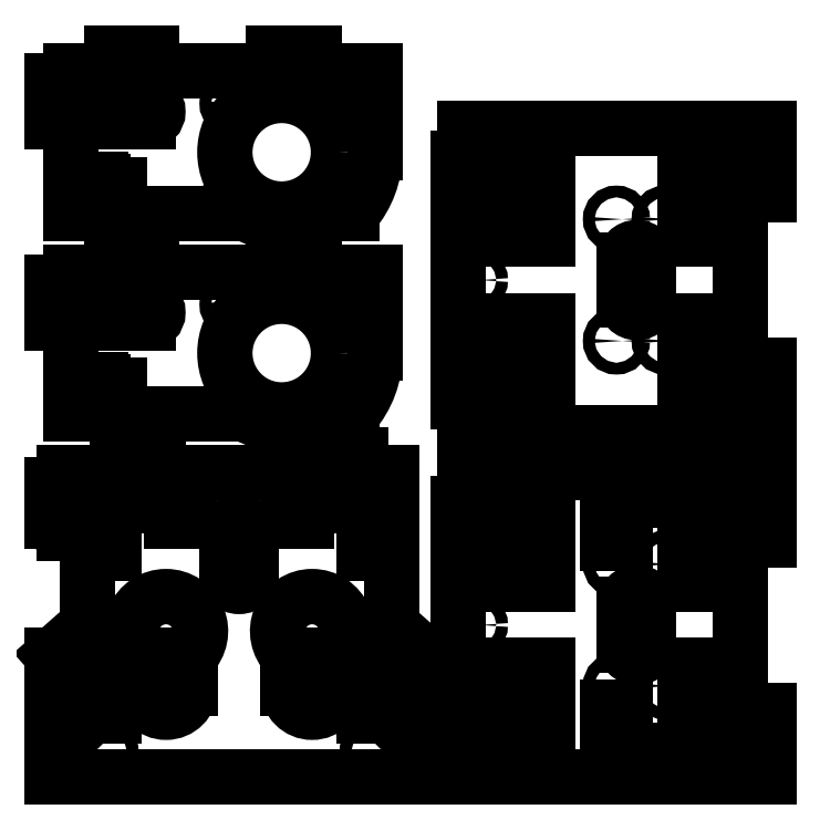
<metadata>
{"format":"dxf","ext":"dxf","renderer":"ezdxf+matplotlib","layout":"modelspace","background":"white","min_lineweight":24,"dpi":150}
</metadata>
<code>
0
SECTION
2
ENTITIES
0
CIRCLE
8
0
10
176.4
20
77.72
30
0
40
1.45
0
CIRCLE
8
0
10
176.4
20
11.72
30
0
40
1.45
0
LINE
8
0
10
159.3
20
79.9
30
0
11
159.3
21
75.55
31
0
0
LINE
8
0
10
149.6
20
79.9
30
0
11
159.3
21
79.9
31
0
0
LINE
8
0
10
149.6
20
75.55
30
0
11
149.6
21
79.9
31
0
0
LINE
8
0
10
159.3
20
13.9
30
0
11
159.3
21
9.545
31
0
0
LINE
8
0
10
149.6
20
13.9
30
0
11
159.3
21
13.9
31
0
0
LINE
8
0
10
149.6
20
9.545
30
0
11
149.6
21
13.9
31
0
0
LINE
8
0
10
159.3
20
9.545
30
0
11
149.6
21
9.545
31
0
0
LINE
8
0
10
146.9
20
24.57
30
0
11
146.9
21
14.87
31
0
0
LINE
8
0
10
142.5
20
24.57
30
0
11
146.9
21
24.57
31
0
0
LINE
8
0
10
142.5
20
14.87
30
0
11
142.5
21
24.57
31
0
0
LINE
8
0
10
146.9
20
14.87
30
0
11
142.5
21
14.87
31
0
0
LINE
8
0
10
142.5
20
74.57
30
0
11
146.9
21
74.57
31
0
0
LINE
8
0
10
142.5
20
64.87
30
0
11
142.5
21
74.57
31
0
0
LINE
8
0
10
146.9
20
64.87
30
0
11
142.5
21
64.87
31
0
0
CIRCLE
8
0
10
109.7
20
44.72
30
0
40
1.45
0
LINE
8
0
10
116.7
20
78.97
30
0
11
127.7
21
78.97
31
0
0
LINE
8
0
10
116.7
20
54.72
30
0
11
116.7
21
78.97
31
0
0
LINE
8
0
10
127.7
20
54.72
30
0
11
116.7
21
54.72
31
0
0
LINE
8
0
10
127.7
20
78.97
30
0
11
127.7
21
54.72
31
0
0
LINE
8
0
10
116.7
20
34.72
30
0
11
127.7
21
34.72
31
0
0
LINE
8
0
10
116.7
20
10.47
30
0
11
116.7
21
34.72
31
0
0
LINE
8
0
10
127.7
20
10.47
30
0
11
116.7
21
10.47
31
0
0
LINE
8
0
10
127.7
20
34.72
30
0
11
127.7
21
10.47
31
0
0
LINE
8
0
10
161.7
20
34.72
30
0
11
172.7
21
34.72
31
0
0
LINE
8
0
10
161.7
20
10.47
30
0
11
161.7
21
34.72
31
0
0
LINE
8
0
10
172.7
20
10.47
30
0
11
161.7
21
10.47
31
0
0
LINE
8
0
10
172.7
20
34.72
30
0
11
172.7
21
10.47
31
0
0
LINE
8
0
10
172.7
20
78.97
30
0
11
172.7
21
54.72
31
0
0
LINE
8
0
10
161.7
20
78.97
30
0
11
172.7
21
78.97
31
0
0
CIRCLE
8
0
10
109.7
20
14.72
30
0
40
1.45
0
CIRCLE
8
0
10
156.7
20
59.72
30
0
40
1.45
0
LINE
8
0
10
107.2
20
7.22
30
0
11
182.2
21
7.22
31
0
0
LINE
8
0
10
107.2
20
7.22
30
0
11
107.2
21
11.6
31
0
0
ARC
8
0
10
109.7
20
14.72
30
0
40
4
50
180
51
231.3
0
LINE
8
0
10
107.2
20
82.22
30
0
11
182.2
21
82.22
31
0
0
LINE
8
0
10
182.2
20
82.22
30
0
11
182.2
21
65.72
31
0
0
LINE
8
0
10
175.2
20
65.72
30
0
11
182.2
21
65.72
31
0
0
LINE
8
0
10
175.2
20
23.72
30
0
11
175.2
21
65.72
31
0
0
LINE
8
0
10
182.2
20
23.72
30
0
11
175.2
21
23.72
31
0
0
CIRCLE
8
0
10
144.7
20
59.72
30
0
40
1.45
0
CIRCLE
8
0
10
144.7
20
29.72
30
0
40
1.45
0
LINE
8
0
10
146.7
20
39.72
30
0
11
146.7
21
49.72
31
0
0
ARC
8
0
10
149.7
20
39.72
30
0
40
3
50
180
51
0
0
LINE
8
0
10
152.7
20
49.72
30
0
11
152.7
21
39.72
31
0
0
ARC
8
0
10
149.7
20
49.72
30
0
40
3
50
0
51
180
0
ARC
8
0
10
109.7
20
74.72
30
0
40
4
50
128.7
51
180
0
LINE
8
0
10
182.2
20
23.72
30
0
11
182.2
21
7.22
31
0
0
CIRCLE
8
0
10
109.7
20
74.72
30
0
40
1.45
0
CIRCLE
8
0
10
156.7
20
29.72
30
0
40
1.45
0
LINE
8
0
10
146.9
20
74.57
30
0
11
146.9
21
64.87
31
0
0
LINE
8
0
10
105.7
20
14.72
30
0
11
105.7
21
74.72
31
0
0
LINE
8
0
10
172.7
20
54.72
30
0
11
161.7
21
54.72
31
0
0
LINE
8
0
10
161.7
20
54.72
30
0
11
161.7
21
78.97
31
0
0
LINE
8
0
10
107.2
20
77.84
30
0
11
107.2
21
82.22
31
0
0
LINE
8
0
10
159.3
20
75.55
30
0
11
149.6
21
75.55
31
0
0
LINE
8
0
10
116.7
20
164
30
0
11
127.7
21
164
31
0
0
LINE
8
0
10
116.7
20
139.7
30
0
11
116.7
21
164
31
0
0
LINE
8
0
10
127.7
20
139.7
30
0
11
116.7
21
139.7
31
0
0
LINE
8
0
10
127.7
20
164
30
0
11
127.7
21
139.7
31
0
0
LINE
8
0
10
116.7
20
95.47
30
0
11
116.7
21
119.7
31
0
0
LINE
8
0
10
127.7
20
119.7
30
0
11
127.7
21
95.47
31
0
0
LINE
8
0
10
161.7
20
119.7
30
0
11
172.7
21
119.7
31
0
0
LINE
8
0
10
172.7
20
95.47
30
0
11
161.7
21
95.47
31
0
0
LINE
8
0
10
161.7
20
164
30
0
11
172.7
21
164
31
0
0
LINE
8
0
10
107.2
20
92.22
30
0
11
107.2
21
96.6
31
0
0
LINE
8
0
10
107.2
20
162.8
30
0
11
107.2
21
167.2
31
0
0
LINE
8
0
10
182.2
20
167.2
30
0
11
182.2
21
150.7
31
0
0
CIRCLE
8
0
10
176.4
20
162.7
30
0
40
1.45
0
ARC
8
0
10
109.7
20
159.7
30
0
40
4
50
128.7
51
180
0
LINE
8
0
10
182.2
20
108.7
30
0
11
182.2
21
92.22
31
0
0
ARC
8
0
10
149.7
20
134.7
30
0
40
3
50
0
51
180
0
LINE
8
0
10
116.7
20
119.7
30
0
11
127.7
21
119.7
31
0
0
CIRCLE
8
0
10
109.7
20
159.7
30
0
40
1.45
0
LINE
8
0
10
161.7
20
139.7
30
0
11
161.7
21
164
31
0
0
LINE
8
0
10
172.7
20
139.7
30
0
11
161.7
21
139.7
31
0
0
LINE
8
0
10
172.7
20
164
30
0
11
172.7
21
139.7
31
0
0
LINE
8
0
10
172.7
20
119.7
30
0
11
172.7
21
95.47
31
0
0
ARC
8
0
10
149.7
20
124.7
30
0
40
3
50
180
51
0
0
LINE
8
0
10
161.7
20
95.47
30
0
11
161.7
21
119.7
31
0
0
CIRCLE
8
0
10
144.7
20
114.7
30
0
40
1.45
0
CIRCLE
8
0
10
144.7
20
144.7
30
0
40
1.45
0
LINE
8
0
10
175.2
20
108.7
30
0
11
175.2
21
150.7
31
0
0
LINE
8
0
10
127.7
20
95.47
30
0
11
116.7
21
95.47
31
0
0
LINE
8
0
10
105.7
20
99.72
30
0
11
105.7
21
159.7
31
0
0
LINE
8
0
10
107.2
20
167.2
30
0
11
182.2
21
167.2
31
0
0
CIRCLE
8
0
10
109.7
20
99.72
30
0
40
1.45
0
LINE
8
0
10
175.2
20
150.7
30
0
11
182.2
21
150.7
31
0
0
CIRCLE
8
0
10
176.4
20
96.72
30
0
40
1.45
0
LINE
8
0
10
152.7
20
134.7
30
0
11
152.7
21
124.7
31
0
0
CIRCLE
8
0
10
156.7
20
144.7
30
0
40
1.45
0
LINE
8
0
10
146.7
20
124.7
30
0
11
146.7
21
134.7
31
0
0
CIRCLE
8
0
10
109.7
20
129.7
30
0
40
1.45
0
LINE
8
0
10
107.2
20
92.22
30
0
11
182.2
21
92.22
31
0
0
CIRCLE
8
0
10
156.7
20
114.7
30
0
40
1.45
0
ARC
8
0
10
109.7
20
99.72
30
0
40
4
50
180
51
231.3
0
LINE
8
0
10
182.2
20
108.7
30
0
11
175.2
21
108.7
31
0
0
LINE
8
0
10
71.21
20
146.2
30
0
11
79.63
21
146.2
31
0
0
ARC
8
0
10
62.2
20
161.2
30
0
40
17.5
50
239
51
301
0
LINE
8
0
10
10.2
20
146.2
30
0
11
53.18
21
146.2
31
0
0
LINE
8
0
10
10.2
20
150.2
30
0
11
10.2
21
146.2
31
0
0
LINE
8
0
10
10.2
20
150.2
30
0
11
14.7
21
150.2
31
0
0
LINE
8
0
10
14.7
20
150.2
30
0
11
14.7
21
149.4
31
0
0
ARC
8
0
10
15.2
20
149.4
30
0
40
0.5
50
180
51
270
0
LINE
8
0
10
15.2
20
148.9
30
0
11
17.7
21
148.9
31
0
0
ARC
8
0
10
17.7
20
149.4
30
0
40
0.5
50
270
51
0
0
LINE
8
0
10
18.2
20
149.4
30
0
11
18.2
21
150.2
31
0
0
LINE
8
0
10
18.2
20
150.2
30
0
11
22.2
21
150.2
31
0
0
LINE
8
0
10
22.2
20
150.2
30
0
11
22.2
21
153.3
31
0
0
LINE
8
0
10
22.2
20
153.3
30
0
11
18.2
21
153.3
31
0
0
LINE
8
0
10
18.2
20
153.3
30
0
11
18.2
21
154.1
31
0
0
ARC
8
0
10
17.7
20
154.1
30
0
40
0.5
50
0
51
90
0
LINE
8
0
10
17.7
20
154.6
30
0
11
15.2
21
154.6
31
0
0
ARC
8
0
10
15.2
20
154.1
30
0
40
0.5
50
90
51
180
0
LINE
8
0
10
14.7
20
154.1
30
0
11
14.7
21
153.3
31
0
0
LINE
8
0
10
14.7
20
153.3
30
0
11
10.2
21
153.3
31
0
0
LINE
8
0
10
5.698
20
178.7
30
0
11
5.698
21
168.7
31
0
0
LINE
8
0
10
10.2
20
181.2
30
0
11
10.2
21
178.7
31
0
0
LINE
8
0
10
20.2
20
185.7
30
0
11
20.2
21
181.2
31
0
0
LINE
8
0
10
30.2
20
185.7
30
0
11
20.2
21
185.7
31
0
0
LINE
8
0
10
30.2
20
181.2
30
0
11
30.2
21
185.7
31
0
0
LINE
8
0
10
60.2
20
185.7
30
0
11
60.2
21
181.2
31
0
0
LINE
8
0
10
70.2
20
185.7
30
0
11
60.2
21
185.7
31
0
0
LINE
8
0
10
70.2
20
181.2
30
0
11
70.2
21
185.7
31
0
0
LINE
8
0
10
77.65
20
181.2
30
0
11
70.2
21
181.2
31
0
0
LINE
8
0
10
77.65
20
181.2
30
0
11
77.65
21
176.7
31
0
0
LINE
8
0
10
77.65
20
176.7
30
0
11
76.85
21
176.7
31
0
0
ARC
8
0
10
76.85
20
176.2
30
0
40
0.5
50
90
51
180
0
LINE
8
0
10
76.35
20
176.2
30
0
11
76.35
21
173.7
31
0
0
ARC
8
0
10
76.85
20
173.7
30
0
40
0.5
50
180
51
270
0
LINE
8
0
10
76.85
20
173.2
30
0
11
77.65
21
173.2
31
0
0
LINE
8
0
10
77.65
20
173.2
30
0
11
77.65
21
169.2
31
0
0
LINE
8
0
10
77.65
20
169.2
30
0
11
80.75
21
169.2
31
0
0
LINE
8
0
10
80.75
20
169.2
30
0
11
80.75
21
173.2
31
0
0
LINE
8
0
10
80.75
20
173.2
30
0
11
81.55
21
173.2
31
0
0
ARC
8
0
10
81.55
20
173.7
30
0
40
0.5
50
270
51
0
0
LINE
8
0
10
82.05
20
173.7
30
0
11
82.05
21
176.2
31
0
0
ARC
8
0
10
81.55
20
176.2
30
0
40
0.5
50
0
51
90
0
LINE
8
0
10
81.55
20
176.7
30
0
11
80.75
21
176.7
31
0
0
LINE
8
0
10
80.75
20
176.7
30
0
11
80.75
21
181.2
31
0
0
LINE
8
0
10
85.2
20
181.2
30
0
11
80.75
21
181.2
31
0
0
LINE
8
0
10
85.2
20
161.2
30
0
11
85.2
21
181.2
31
0
0
ARC
8
0
10
62.2
20
161.2
30
0
40
23
50
319.3
51
0
0
CIRCLE
8
0
10
50.2
20
149.2
30
0
40
1.45
0
CIRCLE
8
0
10
74.2
20
149.2
30
0
40
1.45
0
CIRCLE
8
0
10
50.2
20
173.2
30
0
40
1.45
0
CIRCLE
8
0
10
62.2
20
161.2
30
0
40
14
0
LINE
8
0
10
19.2
20
168.7
30
0
11
29.2
21
168.7
31
0
0
ARC
8
0
10
29.2
20
171.2
30
0
40
2.5
50
270
51
90
0
LINE
8
0
10
29.2
20
173.7
30
0
11
19.2
21
173.7
31
0
0
ARC
8
0
10
19.2
20
171.2
30
0
40
2.5
50
90
51
270
0
LINE
8
0
10
10.2
20
168.7
30
0
11
10.2
21
153.3
31
0
0
LINE
8
0
10
10.2
20
178.7
30
0
11
5.698
21
178.7
31
0
0
LINE
8
0
10
60.2
20
181.2
30
0
11
30.2
21
181.2
31
0
0
LINE
8
0
10
5.698
20
168.7
30
0
11
10.2
21
168.7
31
0
0
LINE
8
0
10
20.2
20
181.2
30
0
11
10.2
21
181.2
31
0
0
LINE
8
0
10
71.21
20
96.72
30
0
11
79.63
21
96.72
31
0
0
ARC
8
0
10
62.2
20
111.7
30
0
40
17.5
50
239
51
301
0
LINE
8
0
10
10.2
20
96.72
30
0
11
53.18
21
96.72
31
0
0
LINE
8
0
10
10.2
20
100.7
30
0
11
10.2
21
96.72
31
0
0
LINE
8
0
10
10.2
20
100.7
30
0
11
14.7
21
100.7
31
0
0
LINE
8
0
10
14.7
20
100.7
30
0
11
14.7
21
99.87
31
0
0
ARC
8
0
10
15.2
20
99.87
30
0
40
0.5
50
180
51
270
0
LINE
8
0
10
15.2
20
99.37
30
0
11
17.7
21
99.37
31
0
0
ARC
8
0
10
17.7
20
99.87
30
0
40
0.5
50
270
51
0
0
LINE
8
0
10
18.2
20
99.87
30
0
11
18.2
21
100.7
31
0
0
LINE
8
0
10
18.2
20
100.7
30
0
11
22.2
21
100.7
31
0
0
LINE
8
0
10
22.2
20
100.7
30
0
11
22.2
21
103.8
31
0
0
LINE
8
0
10
22.2
20
103.8
30
0
11
18.2
21
103.8
31
0
0
LINE
8
0
10
18.2
20
103.8
30
0
11
18.2
21
104.6
31
0
0
ARC
8
0
10
17.7
20
104.6
30
0
40
0.5
50
0
51
90
0
LINE
8
0
10
17.7
20
105.1
30
0
11
15.2
21
105.1
31
0
0
ARC
8
0
10
15.2
20
104.6
30
0
40
0.5
50
90
51
180
0
LINE
8
0
10
14.7
20
104.6
30
0
11
14.7
21
103.8
31
0
0
LINE
8
0
10
14.7
20
103.8
30
0
11
10.2
21
103.8
31
0
0
LINE
8
0
10
5.698
20
119.2
30
0
11
10.2
21
119.2
31
0
0
LINE
8
0
10
5.698
20
129.2
30
0
11
5.698
21
119.2
31
0
0
LINE
8
0
10
20.2
20
131.7
30
0
11
10.2
21
131.7
31
0
0
LINE
8
0
10
20.2
20
136.2
30
0
11
20.2
21
131.7
31
0
0
LINE
8
0
10
30.2
20
136.2
30
0
11
20.2
21
136.2
31
0
0
LINE
8
0
10
60.2
20
131.7
30
0
11
30.2
21
131.7
31
0
0
LINE
8
0
10
60.2
20
136.2
30
0
11
60.2
21
131.7
31
0
0
LINE
8
0
10
70.2
20
136.2
30
0
11
60.2
21
136.2
31
0
0
LINE
8
0
10
70.2
20
131.7
30
0
11
70.2
21
136.2
31
0
0
LINE
8
0
10
77.65
20
131.7
30
0
11
70.2
21
131.7
31
0
0
LINE
8
0
10
77.65
20
131.7
30
0
11
77.65
21
127.2
31
0
0
LINE
8
0
10
77.65
20
127.2
30
0
11
76.85
21
127.2
31
0
0
ARC
8
0
10
76.85
20
126.7
30
0
40
0.5
50
90
51
180
0
LINE
8
0
10
76.35
20
126.7
30
0
11
76.35
21
124.2
31
0
0
ARC
8
0
10
76.85
20
124.2
30
0
40
0.5
50
180
51
270
0
LINE
8
0
10
76.85
20
123.7
30
0
11
77.65
21
123.7
31
0
0
LINE
8
0
10
77.65
20
123.7
30
0
11
77.65
21
119.7
31
0
0
LINE
8
0
10
77.65
20
119.7
30
0
11
80.75
21
119.7
31
0
0
LINE
8
0
10
80.75
20
119.7
30
0
11
80.75
21
123.7
31
0
0
LINE
8
0
10
80.75
20
123.7
30
0
11
81.55
21
123.7
31
0
0
ARC
8
0
10
81.55
20
124.2
30
0
40
0.5
50
270
51
0
0
LINE
8
0
10
82.05
20
124.2
30
0
11
82.05
21
126.7
31
0
0
ARC
8
0
10
81.55
20
126.7
30
0
40
0.5
50
0
51
90
0
LINE
8
0
10
81.55
20
127.2
30
0
11
80.75
21
127.2
31
0
0
LINE
8
0
10
80.75
20
127.2
30
0
11
80.75
21
131.7
31
0
0
LINE
8
0
10
85.2
20
131.7
30
0
11
80.75
21
131.7
31
0
0
LINE
8
0
10
85.2
20
111.7
30
0
11
85.2
21
131.7
31
0
0
ARC
8
0
10
62.2
20
111.7
30
0
40
23
50
319.3
51
0
0
CIRCLE
8
0
10
50.2
20
99.72
30
0
40
1.45
0
CIRCLE
8
0
10
74.2
20
99.72
30
0
40
1.45
0
CIRCLE
8
0
10
50.2
20
123.7
30
0
40
1.45
0
CIRCLE
8
0
10
62.2
20
111.7
30
0
40
14
0
LINE
8
0
10
19.2
20
119.2
30
0
11
29.2
21
119.2
31
0
0
ARC
8
0
10
29.2
20
121.7
30
0
40
2.5
50
270
51
90
0
LINE
8
0
10
29.2
20
124.2
30
0
11
19.2
21
124.2
31
0
0
ARC
8
0
10
19.2
20
121.7
30
0
40
2.5
50
90
51
270
0
LINE
8
0
10
10.2
20
119.2
30
0
11
10.2
21
103.8
31
0
0
LINE
8
0
10
10.2
20
129.2
30
0
11
5.698
21
129.2
31
0
0
LINE
8
0
10
10.2
20
131.7
30
0
11
10.2
21
129.2
31
0
0
LINE
8
0
10
30.2
20
131.7
30
0
11
30.2
21
136.2
31
0
0
ARC
8
0
10
69.7
20
43.22
30
0
40
8.5
50
314.9
51
225.1
0
LINE
8
0
10
63.7
20
29.22
30
0
11
63.7
21
37.2
31
0
0
ARC
8
0
10
69.7
20
29.22
30
0
40
6
50
180
51
0
0
LINE
8
0
10
75.7
20
37.2
30
0
11
75.7
21
29.22
31
0
0
LINE
8
0
10
86.87
20
72.07
30
0
11
82.52
21
72.07
31
0
0
LINE
8
0
10
82.52
20
72.07
30
0
11
82.52
21
62.37
31
0
0
LINE
8
0
10
82.52
20
62.37
30
0
11
86.87
21
62.37
31
0
0
LINE
8
0
10
86.87
20
62.37
30
0
11
86.87
21
72.07
31
0
0
LINE
8
0
10
20.87
20
72.07
30
0
11
16.52
21
72.07
31
0
0
LINE
8
0
10
16.52
20
72.07
30
0
11
16.52
21
62.37
31
0
0
LINE
8
0
10
16.52
20
62.37
30
0
11
20.87
21
62.37
31
0
0
LINE
8
0
10
20.87
20
62.37
30
0
11
20.87
21
72.07
31
0
0
LINE
8
0
10
20.87
20
32.07
30
0
11
16.52
21
32.07
31
0
0
LINE
8
0
10
16.52
20
32.07
30
0
11
16.52
21
22.37
31
0
0
LINE
8
0
10
16.52
20
22.37
30
0
11
20.87
21
22.37
31
0
0
LINE
8
0
10
20.87
20
22.37
30
0
11
20.87
21
32.07
31
0
0
LINE
8
0
10
82.52
20
22.37
30
0
11
86.87
21
22.37
31
0
0
LINE
8
0
10
86.87
20
22.37
30
0
11
86.87
21
32.07
31
0
0
LINE
8
0
10
86.87
20
32.07
30
0
11
82.52
21
32.07
31
0
0
LINE
8
0
10
82.52
20
32.07
30
0
11
82.52
21
22.37
31
0
0
LINE
8
0
10
39.7
20
29.22
30
0
11
39.7
21
37.2
31
0
0
ARC
8
0
10
33.7
20
43.22
30
0
40
8.5
50
314.9
51
225.1
0
LINE
8
0
10
27.7
20
37.2
30
0
11
27.7
21
29.22
31
0
0
ARC
8
0
10
33.7
20
29.22
30
0
40
6
50
180
51
0
0
CIRCLE
8
0
10
12.24
20
37.22
30
0
40
1.45
0
CIRCLE
8
0
10
12.24
20
21.22
30
0
40
1.45
0
CIRCLE
8
0
10
91.16
20
37.22
30
0
40
1.45
0
CIRCLE
8
0
10
91.16
20
21.22
30
0
40
1.45
0
CIRCLE
8
0
10
18.7
20
13.22
30
0
40
1.45
0
CIRCLE
8
0
10
84.7
20
13.22
30
0
40
1.45
0
LINE
8
0
10
48.7
20
67.22
30
0
11
48.7
21
57.22
31
0
0
ARC
8
0
10
51.7
20
57.22
30
0
40
3
50
180
51
0
0
LINE
8
0
10
54.7
20
57.22
30
0
11
54.7
21
67.22
31
0
0
ARC
8
0
10
51.7
20
67.22
30
0
40
3
50
0
51
180
0
LINE
8
0
10
21.7
20
86.72
30
0
11
21.7
21
82.22
31
0
0
LINE
8
0
10
31.7
20
86.72
30
0
11
21.7
21
86.72
31
0
0
LINE
8
0
10
31.7
20
82.22
30
0
11
31.7
21
86.72
31
0
0
LINE
8
0
10
35.15
20
82.22
30
0
11
31.7
21
82.22
31
0
0
LINE
8
0
10
35.15
20
82.22
30
0
11
35.15
21
77.72
31
0
0
LINE
8
0
10
35.15
20
77.72
30
0
11
34.35
21
77.72
31
0
0
ARC
8
0
10
34.35
20
77.22
30
0
40
0.5
50
90
51
180
0
LINE
8
0
10
33.85
20
77.22
30
0
11
33.85
21
74.72
31
0
0
ARC
8
0
10
34.35
20
74.72
30
0
40
0.5
50
180
51
270
0
LINE
8
0
10
34.35
20
74.22
30
0
11
35.15
21
74.22
31
0
0
LINE
8
0
10
35.15
20
74.22
30
0
11
35.15
21
70.22
31
0
0
LINE
8
0
10
35.15
20
70.22
30
0
11
38.25
21
70.22
31
0
0
LINE
8
0
10
38.25
20
70.22
30
0
11
38.25
21
74.22
31
0
0
LINE
8
0
10
38.25
20
74.22
30
0
11
39.05
21
74.22
31
0
0
ARC
8
0
10
39.05
20
74.72
30
0
40
0.5
50
270
51
0
0
LINE
8
0
10
39.55
20
74.72
30
0
11
39.55
21
77.22
31
0
0
ARC
8
0
10
39.05
20
77.22
30
0
40
0.5
50
0
51
90
0
LINE
8
0
10
39.05
20
77.72
30
0
11
38.25
21
77.72
31
0
0
LINE
8
0
10
38.25
20
77.72
30
0
11
38.25
21
82.22
31
0
0
LINE
8
0
10
65.15
20
82.22
30
0
11
38.25
21
82.22
31
0
0
LINE
8
0
10
65.15
20
82.22
30
0
11
65.15
21
77.72
31
0
0
LINE
8
0
10
65.15
20
77.72
30
0
11
64.35
21
77.72
31
0
0
ARC
8
0
10
64.35
20
77.22
30
0
40
0.5
50
90
51
180
0
LINE
8
0
10
63.85
20
77.22
30
0
11
63.85
21
74.72
31
0
0
ARC
8
0
10
64.35
20
74.72
30
0
40
0.5
50
180
51
270
0
LINE
8
0
10
64.35
20
74.22
30
0
11
65.15
21
74.22
31
0
0
LINE
8
0
10
65.15
20
74.22
30
0
11
65.15
21
70.22
31
0
0
LINE
8
0
10
65.15
20
70.22
30
0
11
68.25
21
70.22
31
0
0
LINE
8
0
10
68.25
20
70.22
30
0
11
68.25
21
74.22
31
0
0
LINE
8
0
10
68.25
20
74.22
30
0
11
69.05
21
74.22
31
0
0
ARC
8
0
10
69.05
20
74.72
30
0
40
0.5
50
270
51
0
0
LINE
8
0
10
69.55
20
74.72
30
0
11
69.55
21
77.22
31
0
0
ARC
8
0
10
69.05
20
77.22
30
0
40
0.5
50
0
51
90
0
LINE
8
0
10
69.05
20
77.72
30
0
11
68.25
21
77.72
31
0
0
LINE
8
0
10
68.25
20
77.72
30
0
11
68.25
21
82.22
31
0
0
LINE
8
0
10
71.7
20
82.22
30
0
11
68.25
21
82.22
31
0
0
LINE
8
0
10
71.7
20
86.72
30
0
11
71.7
21
82.22
31
0
0
LINE
8
0
10
81.7
20
86.72
30
0
11
71.7
21
86.72
31
0
0
LINE
8
0
10
81.7
20
82.22
30
0
11
81.7
21
86.72
31
0
0
LINE
8
0
10
89.2
20
82.22
30
0
11
81.7
21
82.22
31
0
0
LINE
8
0
10
89.2
20
44.72
30
0
11
89.2
21
82.22
31
0
0
LINE
8
0
10
97.7
20
37.22
30
0
11
97.7
21
7.22
31
0
0
LINE
8
0
10
5.698
20
7.22
30
0
11
97.7
21
7.22
31
0
0
LINE
8
0
10
5.698
20
37.22
30
0
11
5.698
21
7.22
31
0
0
LINE
8
0
10
12.7
20
77.22
30
0
11
14.2
21
77.22
31
0
0
ARC
8
0
10
12.7
20
74.22
30
0
40
3
50
90
51
180
0
LINE
8
0
10
9.698
20
67.22
30
0
11
9.698
21
74.22
31
0
0
LINE
8
0
10
8.698
20
67.22
30
0
11
9.698
21
67.22
31
0
0
ARC
8
0
10
8.698
20
70.22
30
0
40
3
50
180
51
270
0
LINE
8
0
10
5.698
20
79.22
30
0
11
5.698
21
70.22
31
0
0
ARC
8
0
10
8.698
20
79.22
30
0
40
3
50
90
51
180
0
LINE
8
0
10
14.2
20
77.22
30
0
11
14.2
21
44.72
31
0
0
LINE
8
0
10
14.2
20
44.72
30
0
11
5.698
21
37.22
31
0
0
LINE
8
0
10
89.2
20
44.72
30
0
11
97.7
21
37.22
31
0
0
LINE
8
0
10
21.7
20
82.22
30
0
11
8.698
21
82.22
31
0
0
ENDSEC
0
EOF

</code>
